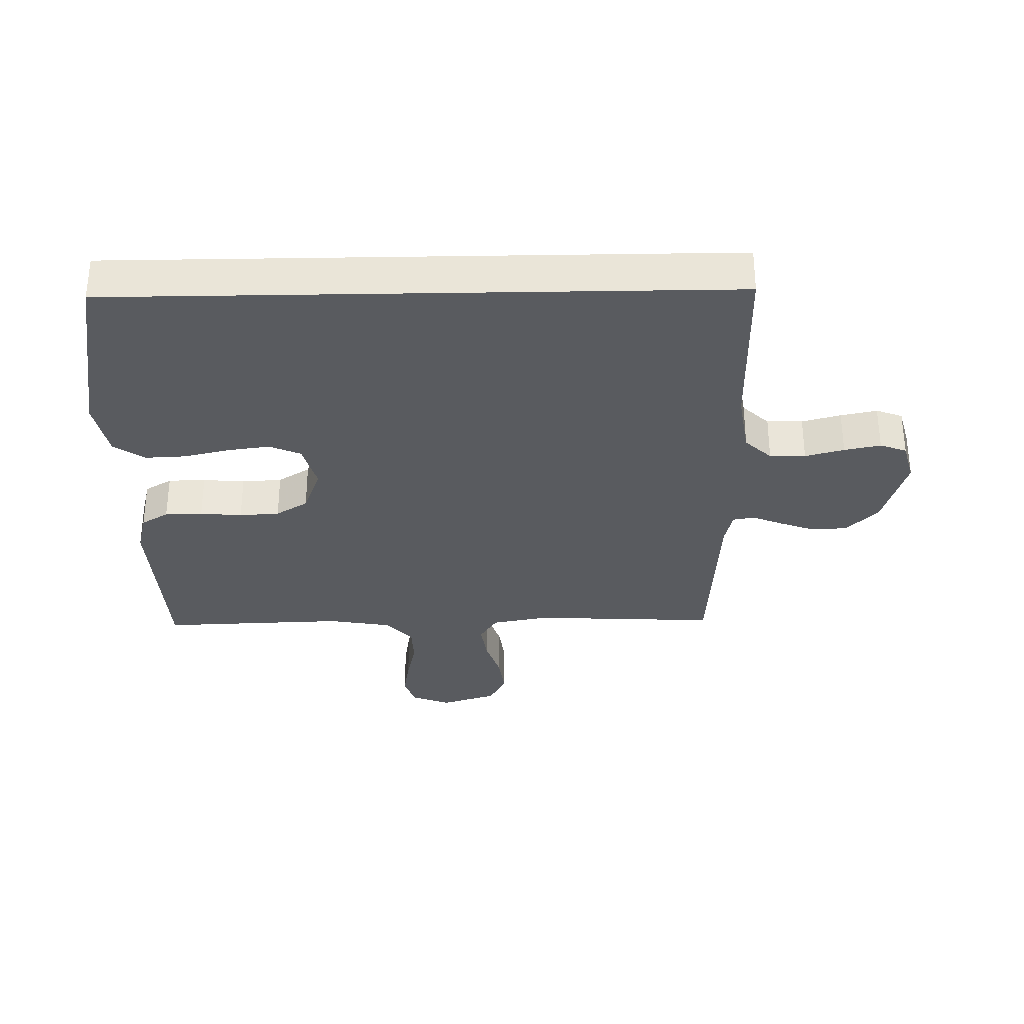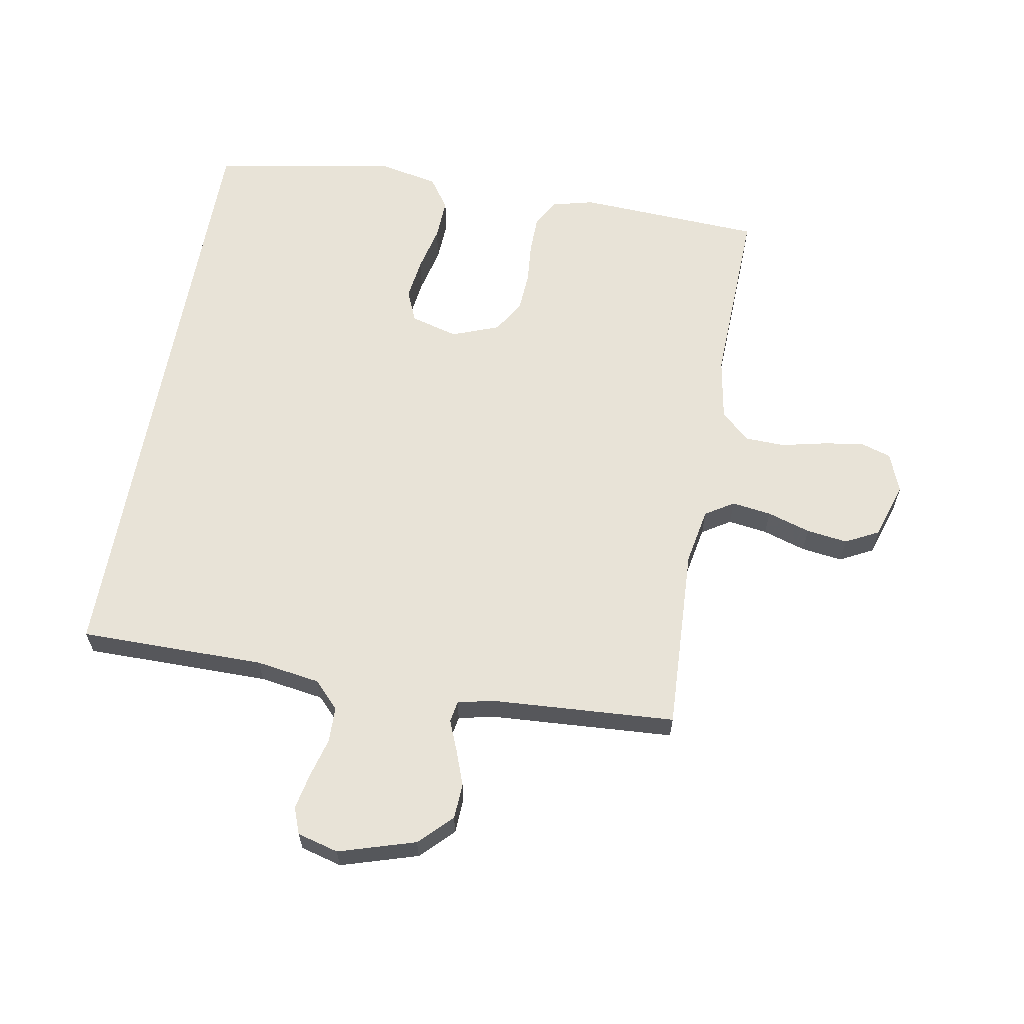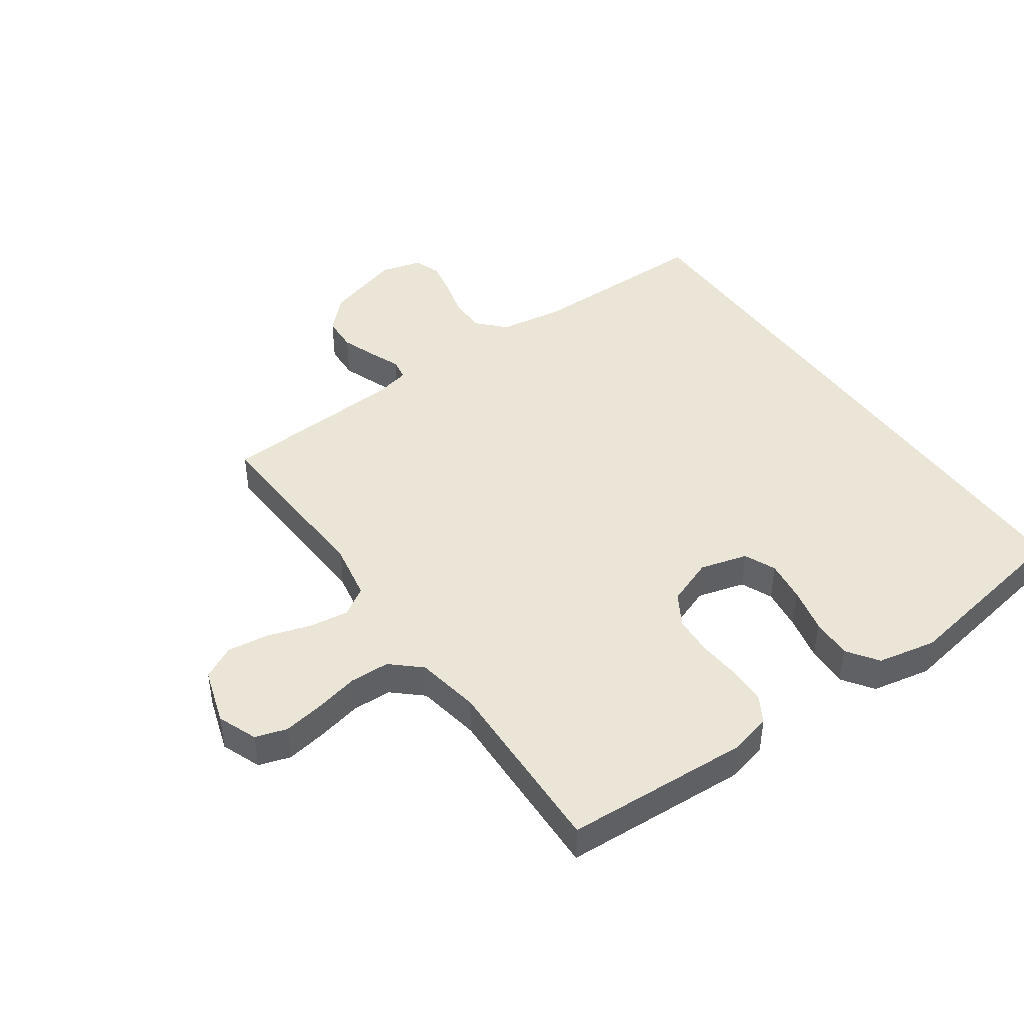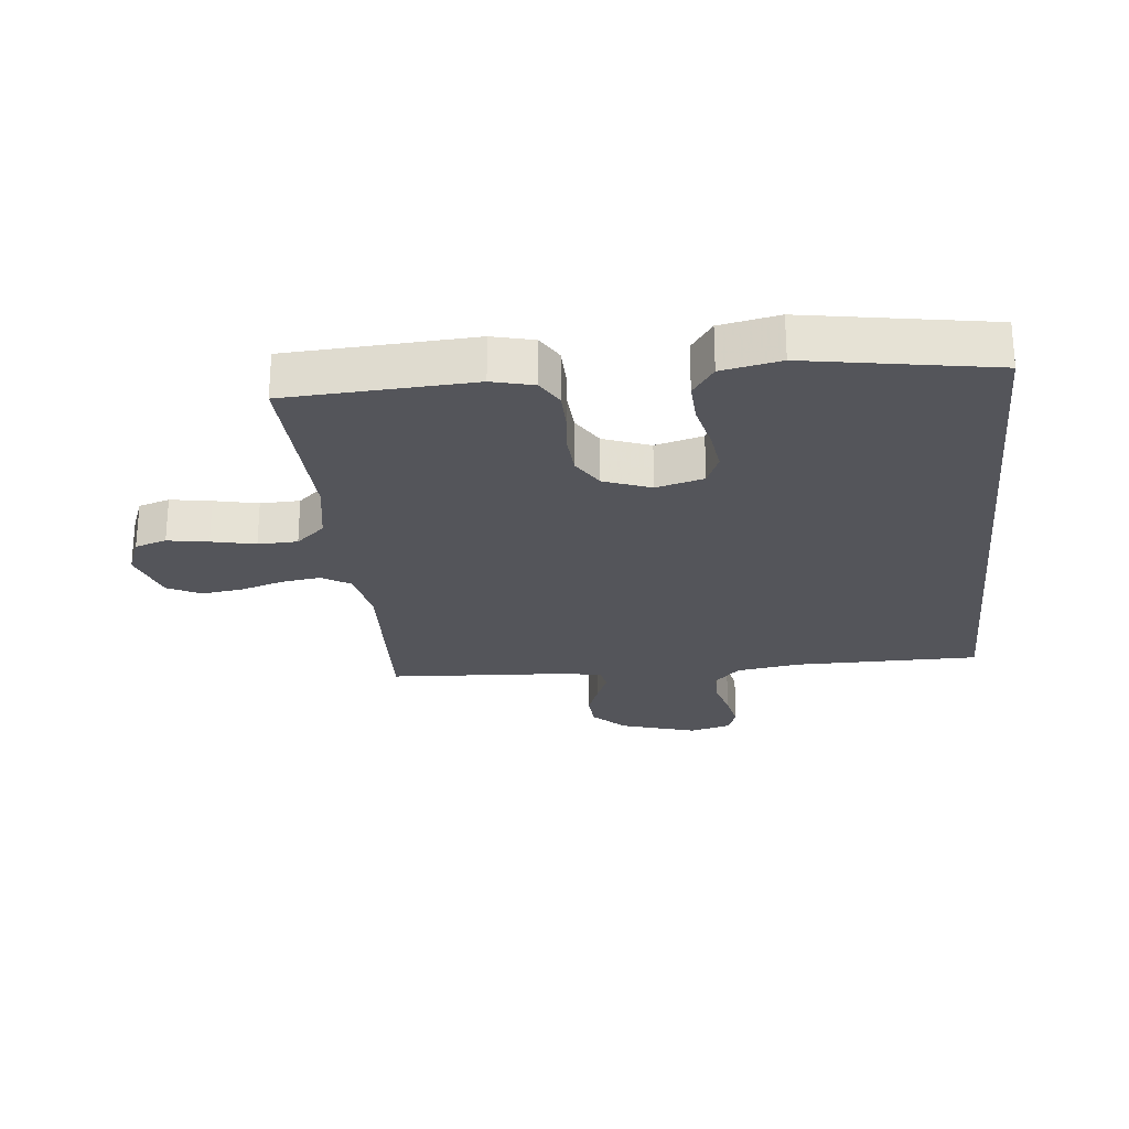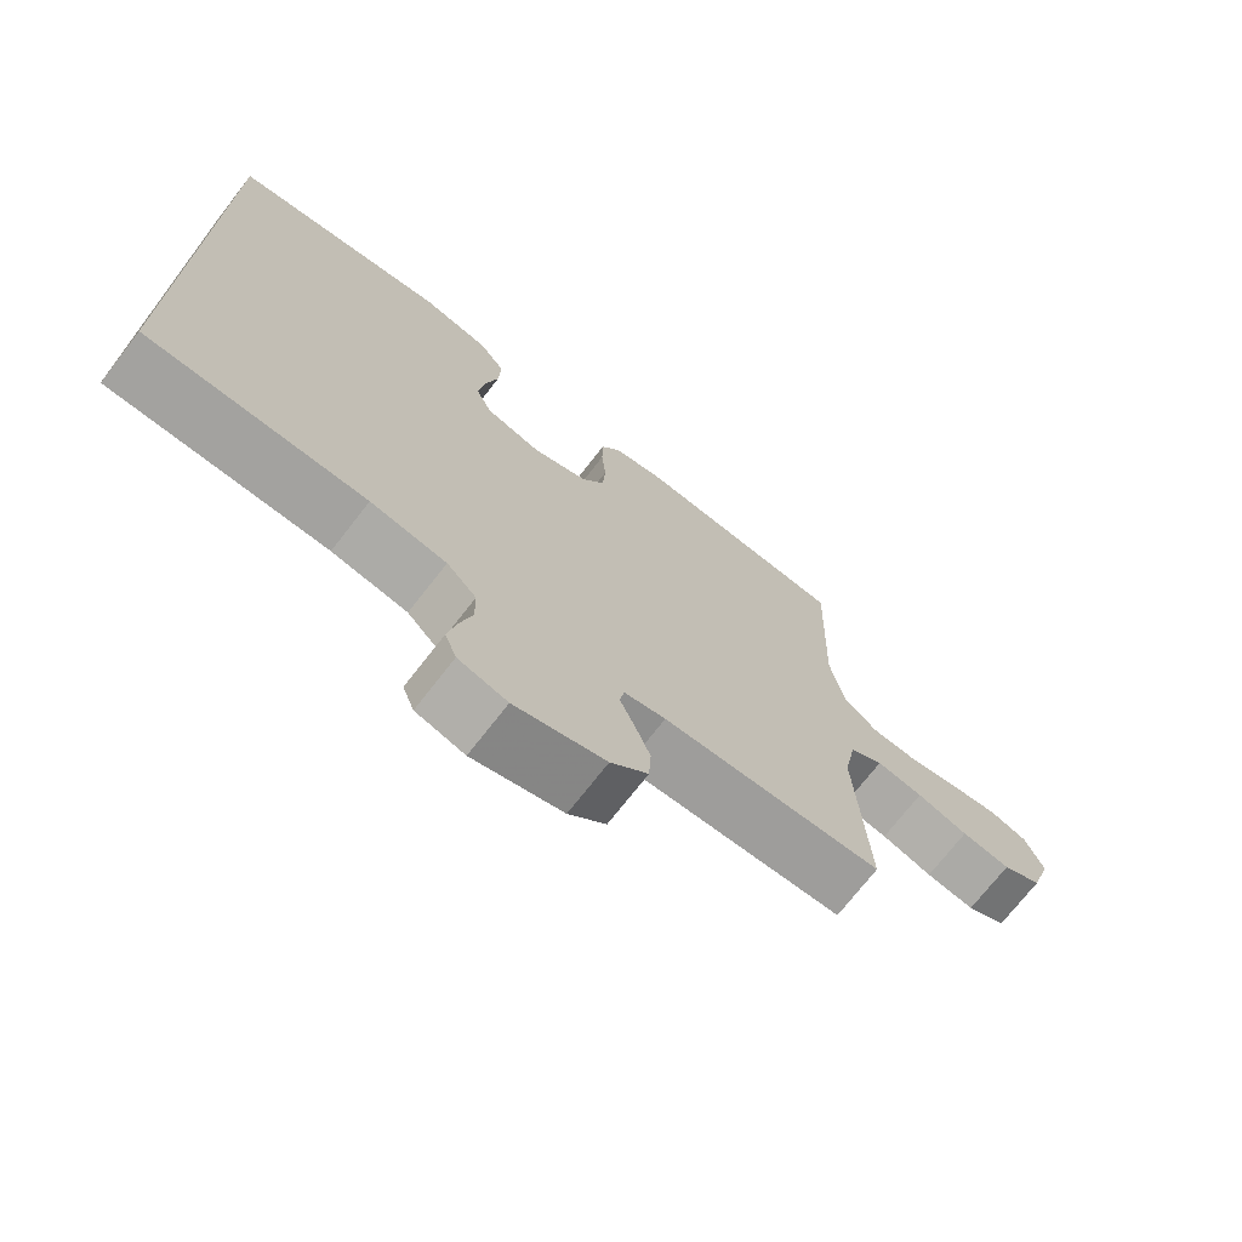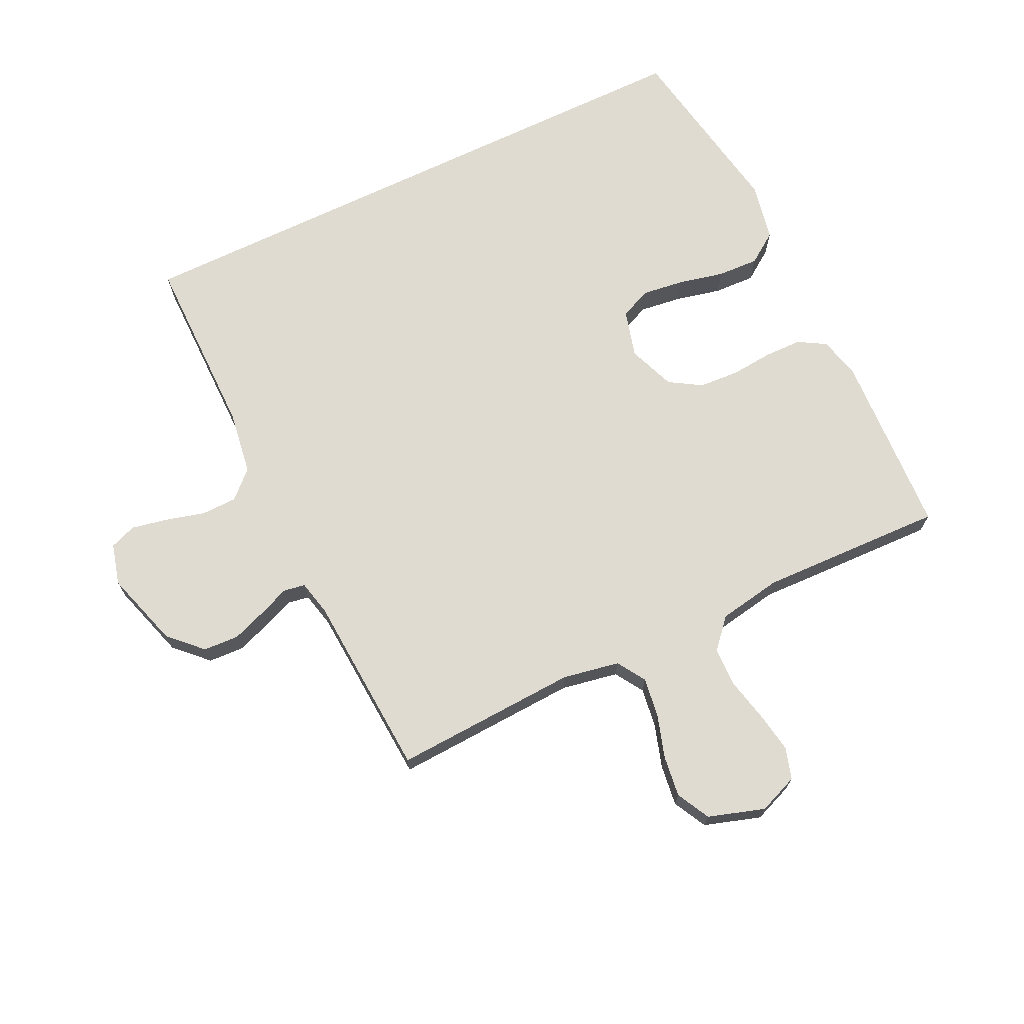
<metadata>
{"format":"obj","ext":"obj","renderer":"f3d","projection":"perspective","resolution":1024,"background":"white","views":[{"elev":-32.3,"azim":91.1,"up":"+Y"},{"elev":62.3,"azim":-169.9,"up":"+Y"},{"elev":44.4,"azim":-35.1,"up":"+Y"},{"elev":-25.0,"azim":6.1,"up":"+Y"},{"elev":-72.4,"azim":142.1,"up":"+Z"},{"elev":70.1,"azim":-115.7,"up":"+Y"}]}
</metadata>
<code>
v 0.5 0.07 0.477
v 0.5 0.07 -0.52
v 0.2 0.07 -0.52
v 0.096 0.07 -0.536
v 0.055 0.07 -0.579
v 0.054 0.07 -0.637
v 0.071 0.07 -0.7
v 0.083 0.07 -0.759
v 0.067 0.07 -0.802
v 0 0.07 -0.82
v -0.124 0.07 -0.782
v -0.175 0.07 -0.731
v -0.178 0.07 -0.673
v -0.157 0.07 -0.616
v -0.137 0.07 -0.567
v -0.143 0.07 -0.532
v -0.2 0.07 -0.519
v -0.5 0.07 -0.5
v -0.485 0.07 -0.2
v -0.502 0.07 -0.108
v -0.548 0.07 -0.079
v -0.612 0.07 -0.088
v -0.682 0.07 -0.11
v -0.749 0.07 -0.119
v -0.803 0.07 -0.091
v -0.832 0.07 0
v -0.807 0.07 0.064
v -0.756 0.07 0.08
v -0.69 0.07 0.069
v -0.619 0.07 0.053
v -0.555 0.07 0.055
v -0.508 0.07 0.097
v -0.49 0.07 0.2
v -0.5 0.07 0.5
v -0.2 0.07 0.515
v -0.133 0.07 0.498
v -0.107 0.07 0.454
v -0.106 0.07 0.393
v -0.112 0.07 0.325
v -0.108 0.07 0.26
v -0.076 0.07 0.208
v 0 0.07 0.179
v 0.077 0.07 0.2
v 0.099 0.07 0.251
v 0.09 0.07 0.319
v 0.073 0.07 0.393
v 0.07 0.07 0.46
v 0.105 0.07 0.51
v 0.2 0.07 0.529
v 0.5 0 0.477
v 0.5 0 -0.52
v 0.2 0 -0.52
v 0.096 0 -0.536
v 0.055 0 -0.579
v 0.054 0 -0.637
v 0.071 0 -0.7
v 0.083 0 -0.759
v 0.067 0 -0.802
v 0 0 -0.82
v -0.124 0 -0.782
v -0.175 0 -0.731
v -0.178 0 -0.673
v -0.157 0 -0.616
v -0.137 0 -0.567
v -0.143 0 -0.532
v -0.2 0 -0.519
v -0.5 0 -0.5
v -0.485 0 -0.2
v -0.502 0 -0.108
v -0.548 0 -0.079
v -0.612 0 -0.088
v -0.682 0 -0.11
v -0.749 0 -0.119
v -0.803 0 -0.091
v -0.832 0 0
v -0.807 0 0.064
v -0.756 0 0.08
v -0.69 0 0.069
v -0.619 0 0.053
v -0.555 0 0.055
v -0.508 0 0.097
v -0.49 0 0.2
v -0.5 0 0.5
v -0.2 0 0.515
v -0.133 0 0.498
v -0.107 0 0.454
v -0.106 0 0.393
v -0.112 0 0.325
v -0.108 0 0.26
v -0.076 0 0.208
v 0 0 0.179
v 0.077 0 0.2
v 0.099 0 0.251
v 0.09 0 0.319
v 0.073 0 0.393
v 0.07 0 0.46
v 0.105 0 0.51
v 0.2 0 0.529
f 49 1 2
f 48 49 2
f 47 48 2
f 46 47 2
f 45 46 2
f 44 45 2
f 43 44 2 3
f 42 43 3 4
f 41 42 4 5
f 40 41 5 6
f 37 38 39
f 36 37 39
f 35 36 39
f 34 35 39
f 33 34 39
f 32 33 39 40
f 31 32 40 6
f 28 29 30
f 27 28 30
f 26 27 30
f 25 26 30
f 24 25 30
f 23 24 30
f 22 23 30
f 21 22 30 31
f 20 21 31
f 17 18 19
f 16 17 19 20
f 13 14 15
f 12 13 15
f 11 12 15
f 10 11 15
f 9 10 15
f 8 9 15
f 7 8 15
f 6 7 15
f 6 15 16
f 6 16 20 31
f 51 50 98
f 51 98 97
f 51 97 96
f 51 96 95
f 51 95 94
f 51 94 93
f 52 51 93 92
f 53 52 92 91
f 54 53 91 90
f 55 54 90 89
f 88 87 86
f 88 86 85
f 88 85 84
f 88 84 83
f 88 83 82
f 89 88 82 81
f 55 89 81 80
f 79 78 77
f 79 77 76
f 79 76 75
f 79 75 74
f 79 74 73
f 79 73 72
f 79 72 71
f 80 79 71 70
f 80 70 69
f 68 67 66
f 69 68 66 65
f 64 63 62
f 64 62 61
f 64 61 60
f 64 60 59
f 64 59 58
f 64 58 57
f 64 57 56
f 64 56 55
f 65 64 55
f 80 69 65 55
f 1 50 51 2
f 2 51 52 3
f 3 52 53 4
f 4 53 54 5
f 5 54 55 6
f 6 55 56 7
f 7 56 57 8
f 8 57 58 9
f 9 58 59 10
f 10 59 60 11
f 11 60 61 12
f 12 61 62 13
f 13 62 63 14
f 14 63 64 15
f 15 64 65 16
f 16 65 66 17
f 17 66 67 18
f 18 67 68 19
f 19 68 69 20
f 20 69 70 21
f 21 70 71 22
f 22 71 72 23
f 23 72 73 24
f 24 73 74 25
f 25 74 75 26
f 26 75 76 27
f 27 76 77 28
f 28 77 78 29
f 29 78 79 30
f 30 79 80 31
f 31 80 81 32
f 32 81 82 33
f 33 82 83 34
f 34 83 84 35
f 35 84 85 36
f 36 85 86 37
f 37 86 87 38
f 38 87 88 39
f 39 88 89 40
f 40 89 90 41
f 41 90 91 42
f 42 91 92 43
f 43 92 93 44
f 44 93 94 45
f 45 94 95 46
f 46 95 96 47
f 47 96 97 48
f 48 97 98 49
f 49 98 50 1

</code>
